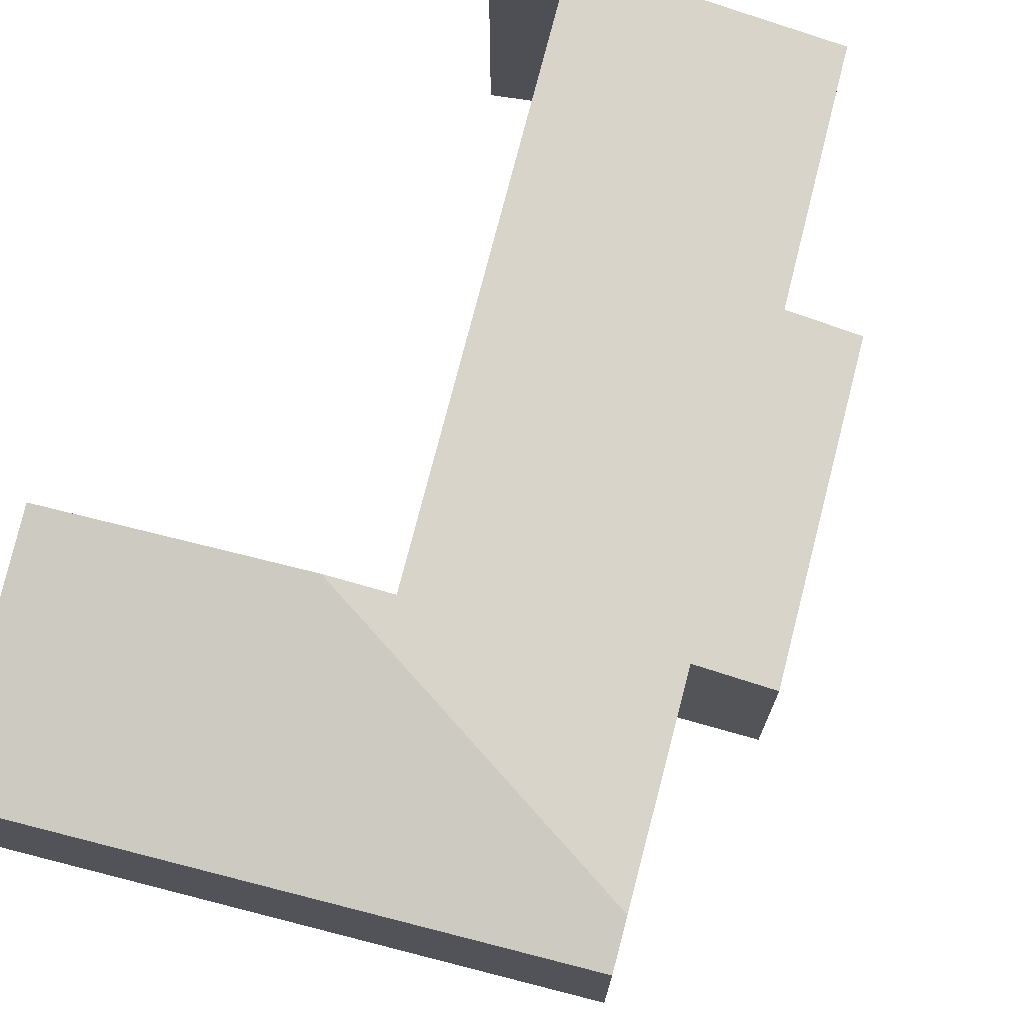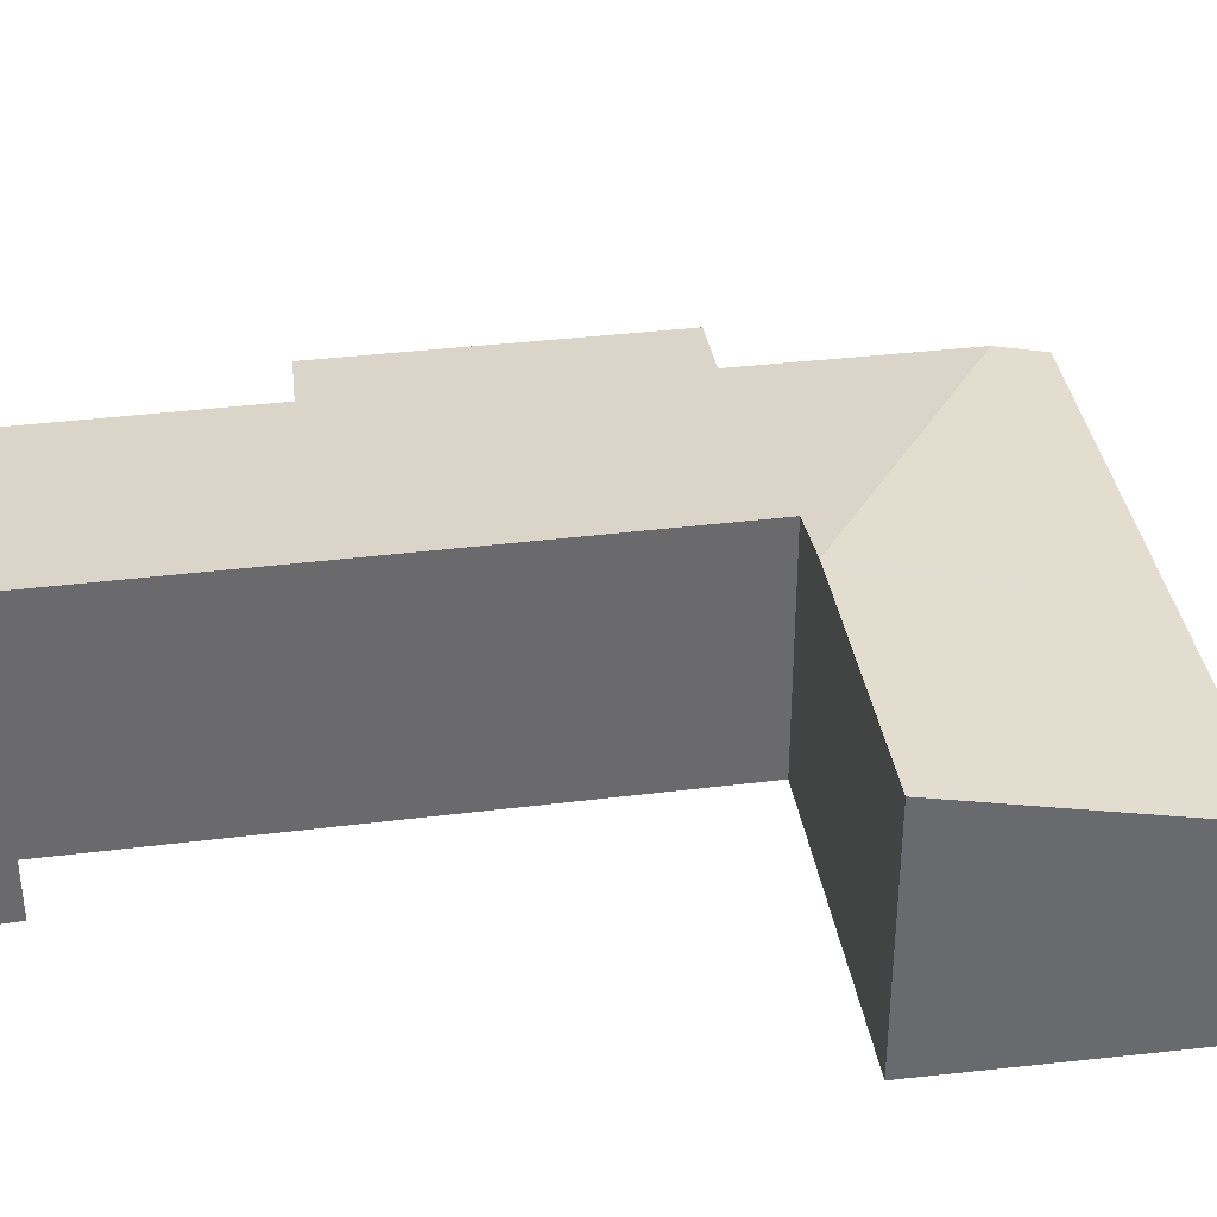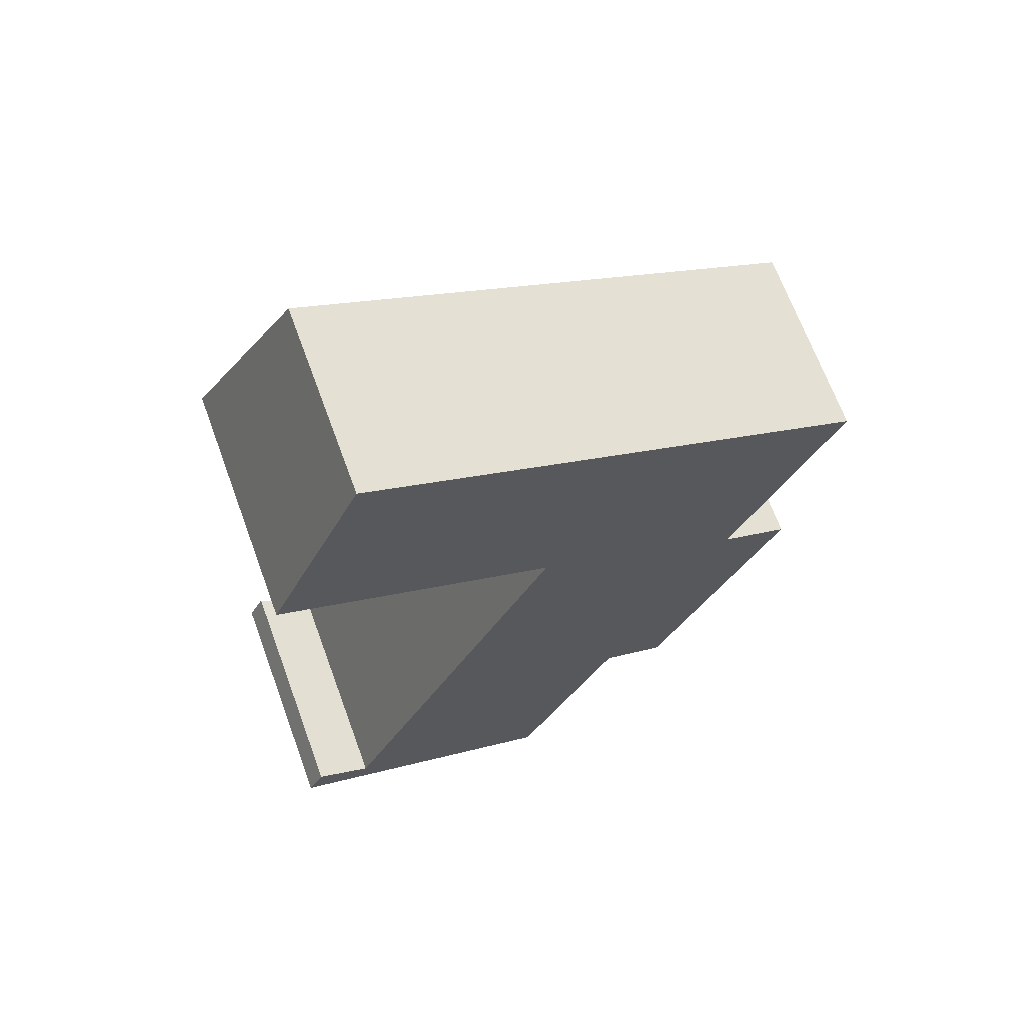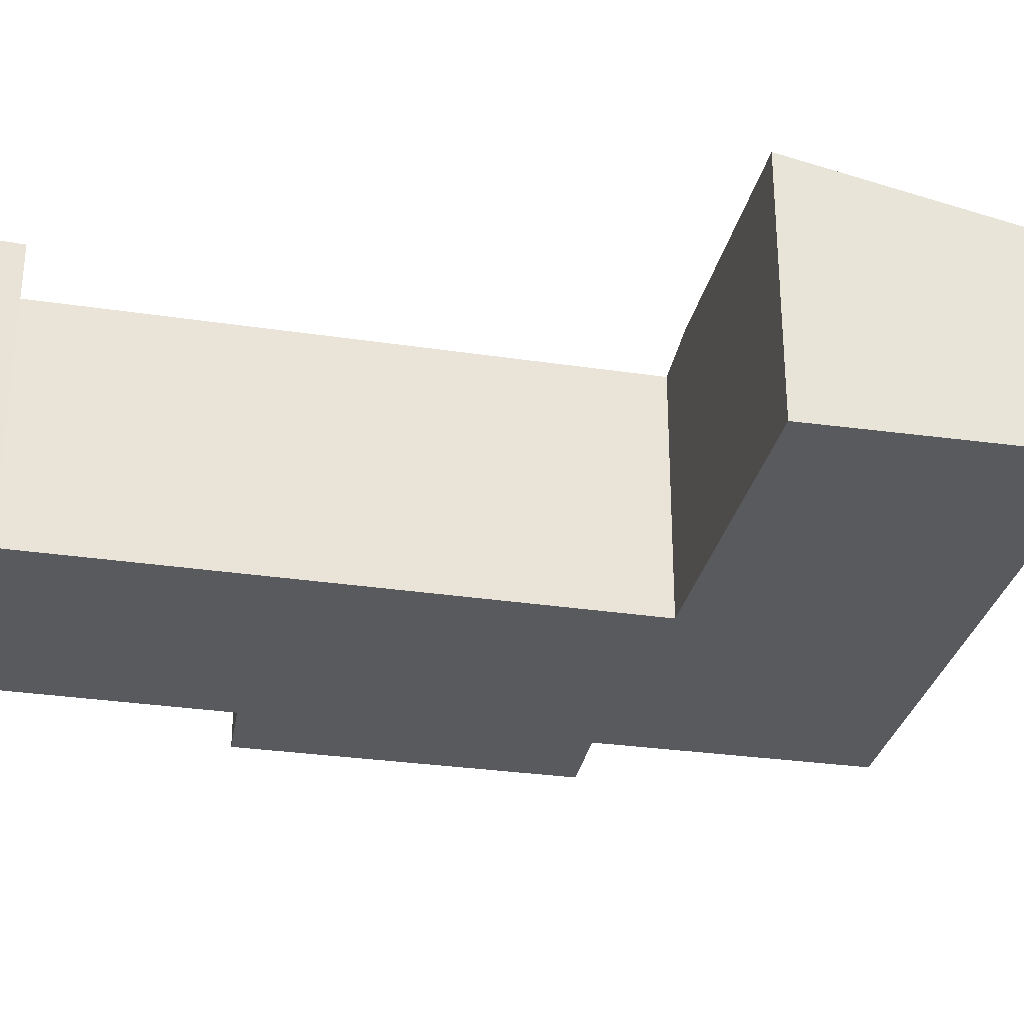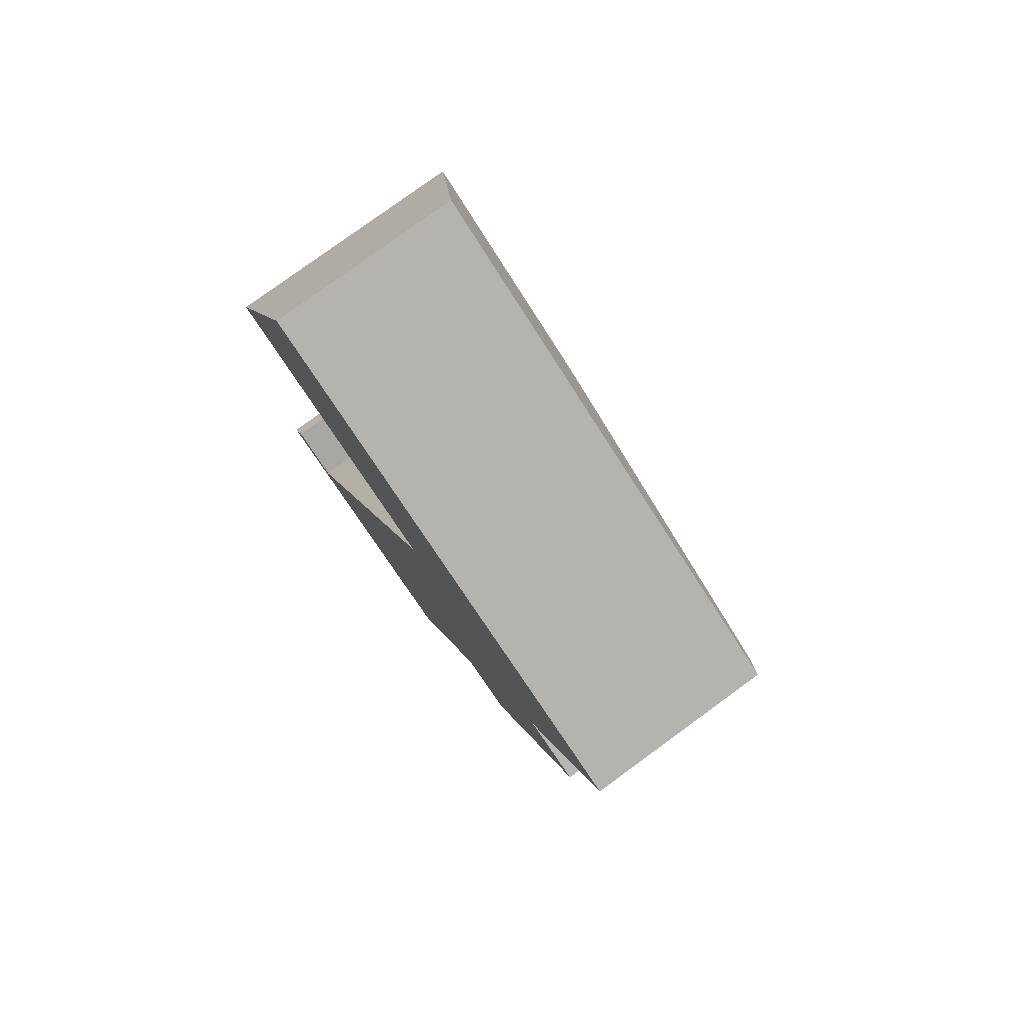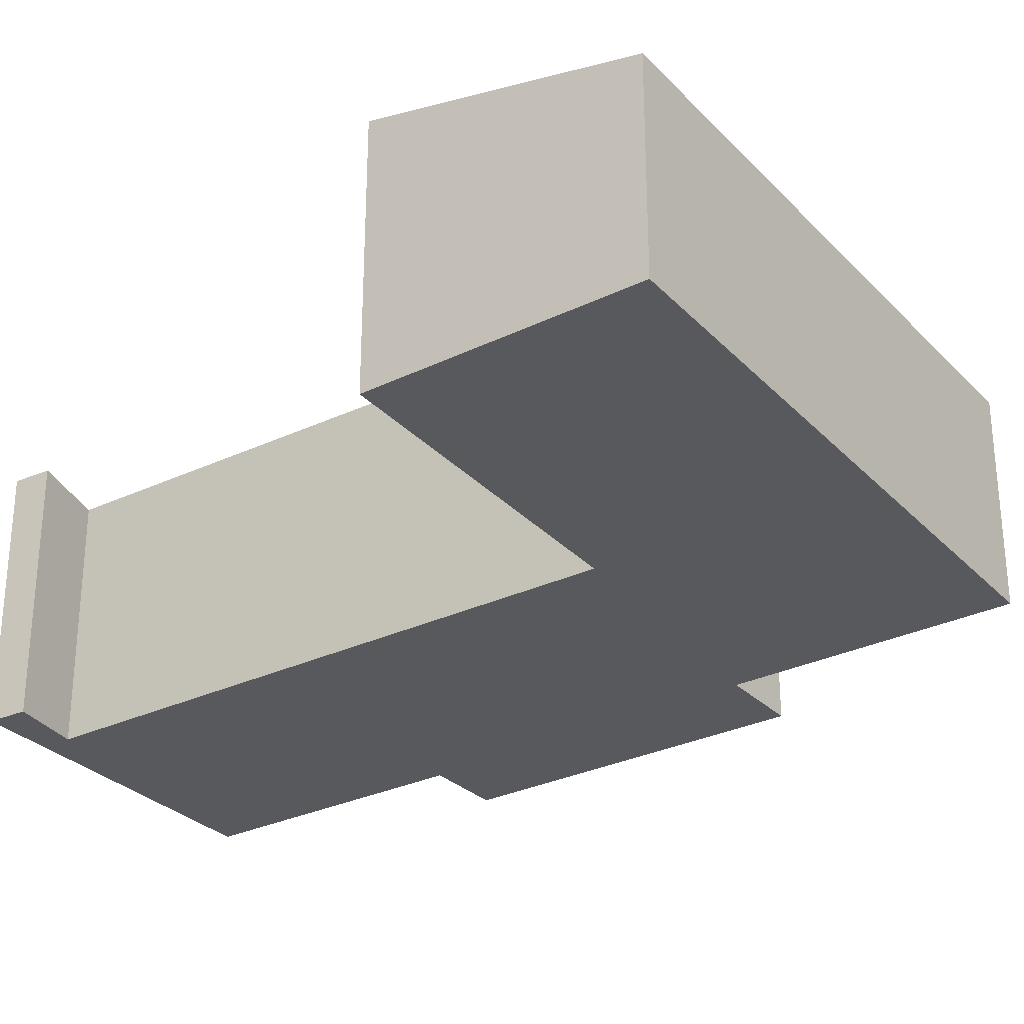
<metadata>
{"format":"obj","ext":"obj","renderer":"f3d","projection":"perspective","resolution":1024,"background":"white","views":[{"elev":73.4,"azim":38.9,"up":"+Y"},{"elev":37.3,"azim":-74.4,"up":"+Y"},{"elev":68.1,"azim":-20.2,"up":"+Z"},{"elev":-30.5,"azim":-77.5,"up":"+Y"},{"elev":79.2,"azim":53.9,"up":"+Z"},{"elev":-30.2,"azim":-31.0,"up":"+Y"}]}
</metadata>
<code>
v  4.006 3.934 8.558
v  10.06 3.092 10.13
v  9.743 3.256 9.436
v  5.489 3.092 12.22
v  3.859 3.933 8.626
v  0.417 3.929 10.22
v  1.992 3.092 13.82
v  0.266 3.946 0.528
v  1.163 3.802 0.002
v  0 3.95 2.419e-16
v  4.652 3.245 -1.982
v  6.337 3.241 1.677
v  4.869 3.795 8.047
v  8.364 3.254 6.358
v  9.471 3.086 5.886
v  8.399 3.254 6.435
v  4.911 3.795 8.139
v  7.378 3.085 1.259
v  1.992 -8.461e-16 13.82
v  5.489 -7.483e-16 12.22
v  10.06 -6.206e-16 10.13
v  8.364 -3.893e-16 6.358
v  9.471 -3.604e-16 5.886
v  0.266 -3.233e-17 0.528
v  1.163 -1.225e-19 0.002
v  9.743 -5.778e-16 9.436
v  8.399 -3.94e-16 6.435
v  7.378 -7.709e-17 1.259
v  4.652 1.214e-16 -1.982
v  6.337 -1.027e-16 1.677
v  0 0 0
v  4.911 -4.984e-16 8.139
v  4.006 -5.24e-16 8.558
v  0.417 -6.258e-16 10.22
v  3.859 -5.282e-16 8.626
v  4.869 -4.927e-16 8.047
g defaultobject
f 1 2 3
f 2 1 4
f 4 1 5
f 4 5 6
f 4 6 7
f 8 9 10
f 11 9 12
f 9 11 10
f 12 9 13
f 12 13 14
f 12 14 15
f 14 13 16
f 16 13 3
f 3 13 17
f 3 17 1
f 15 18 12
f 19 4 7
f 4 19 20
f 4 20 2
f 2 20 21
f 22 15 14
f 15 22 23
f 24 9 8
f 9 24 25
f 21 3 2
f 3 21 16
f 16 21 26
f 16 26 27
f 16 27 14
f 14 27 22
f 23 18 15
f 18 23 28
f 12 29 11
f 29 12 30
f 18 30 12
f 30 18 28
f 11 31 10
f 31 11 29
f 32 1 17
f 1 32 5
f 5 32 6
f 6 32 33
f 6 33 34
f 34 33 35
f 31 8 10
f 8 31 24
f 25 13 9
f 13 25 36
f 13 36 17
f 17 36 32
f 34 7 6
f 7 34 19
f 23 22 28
f 30 25 29
f 25 30 36
f 36 30 28
f 36 28 22
f 36 22 27
f 36 27 26
f 36 26 32
f 32 26 33
f 33 26 35
f 35 26 34
f 34 26 19
f 19 26 21
f 19 21 20
f 31 25 24
f 25 31 29

</code>
